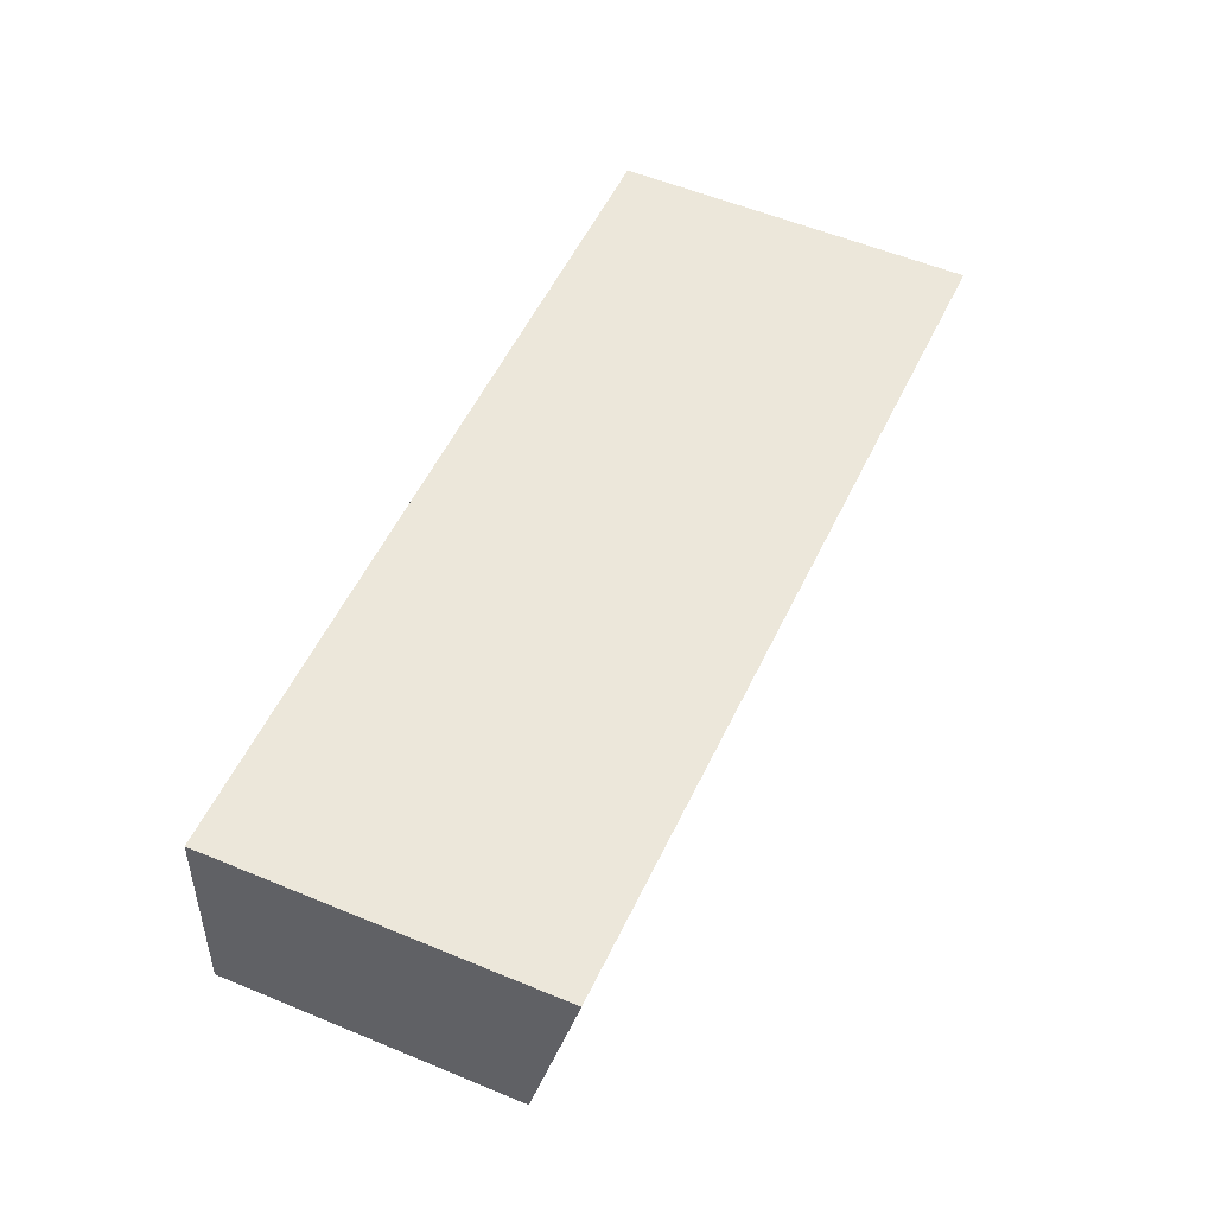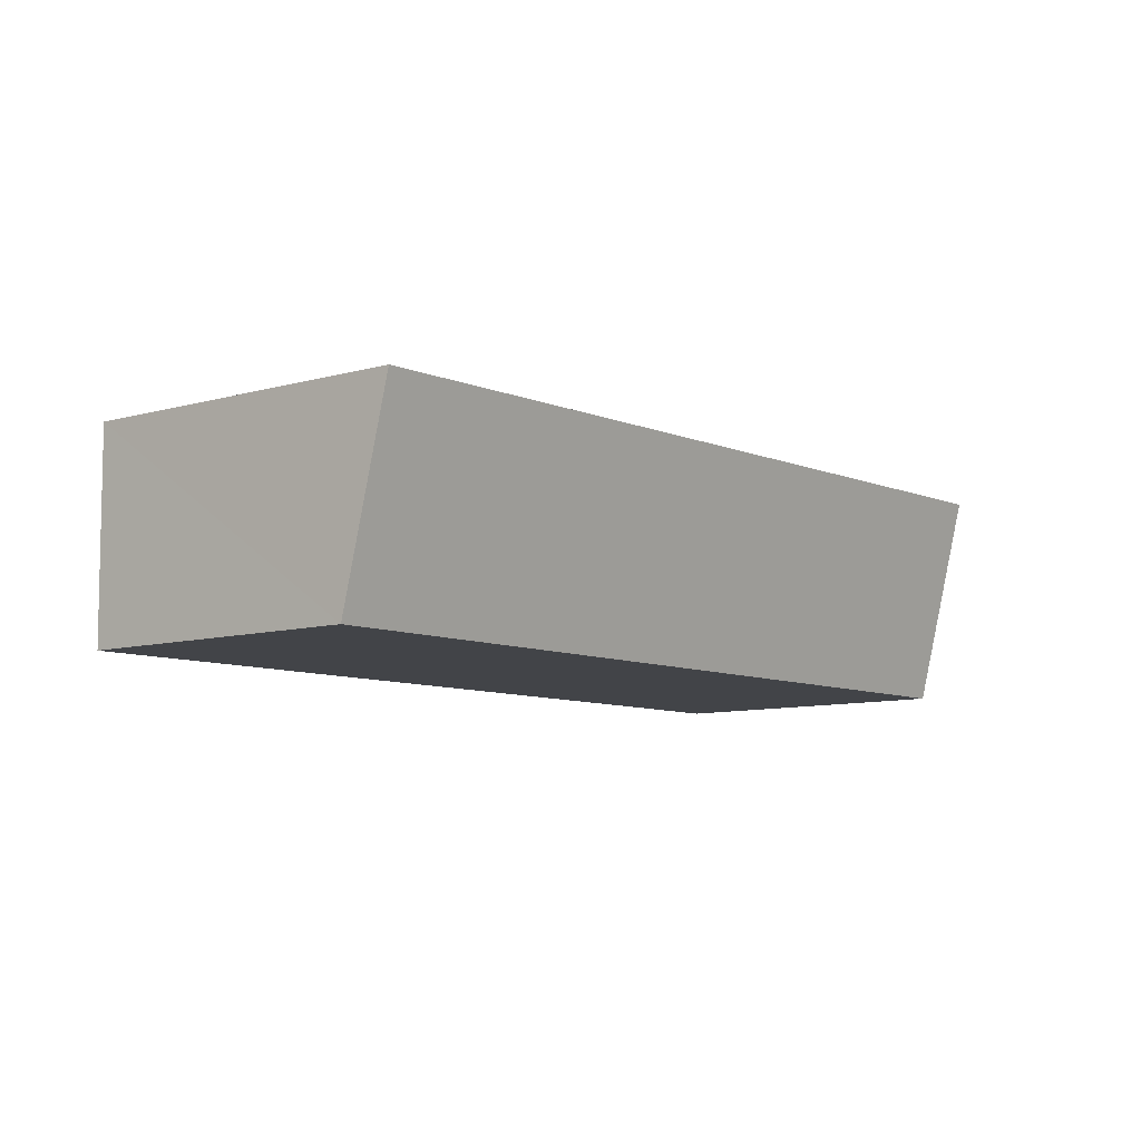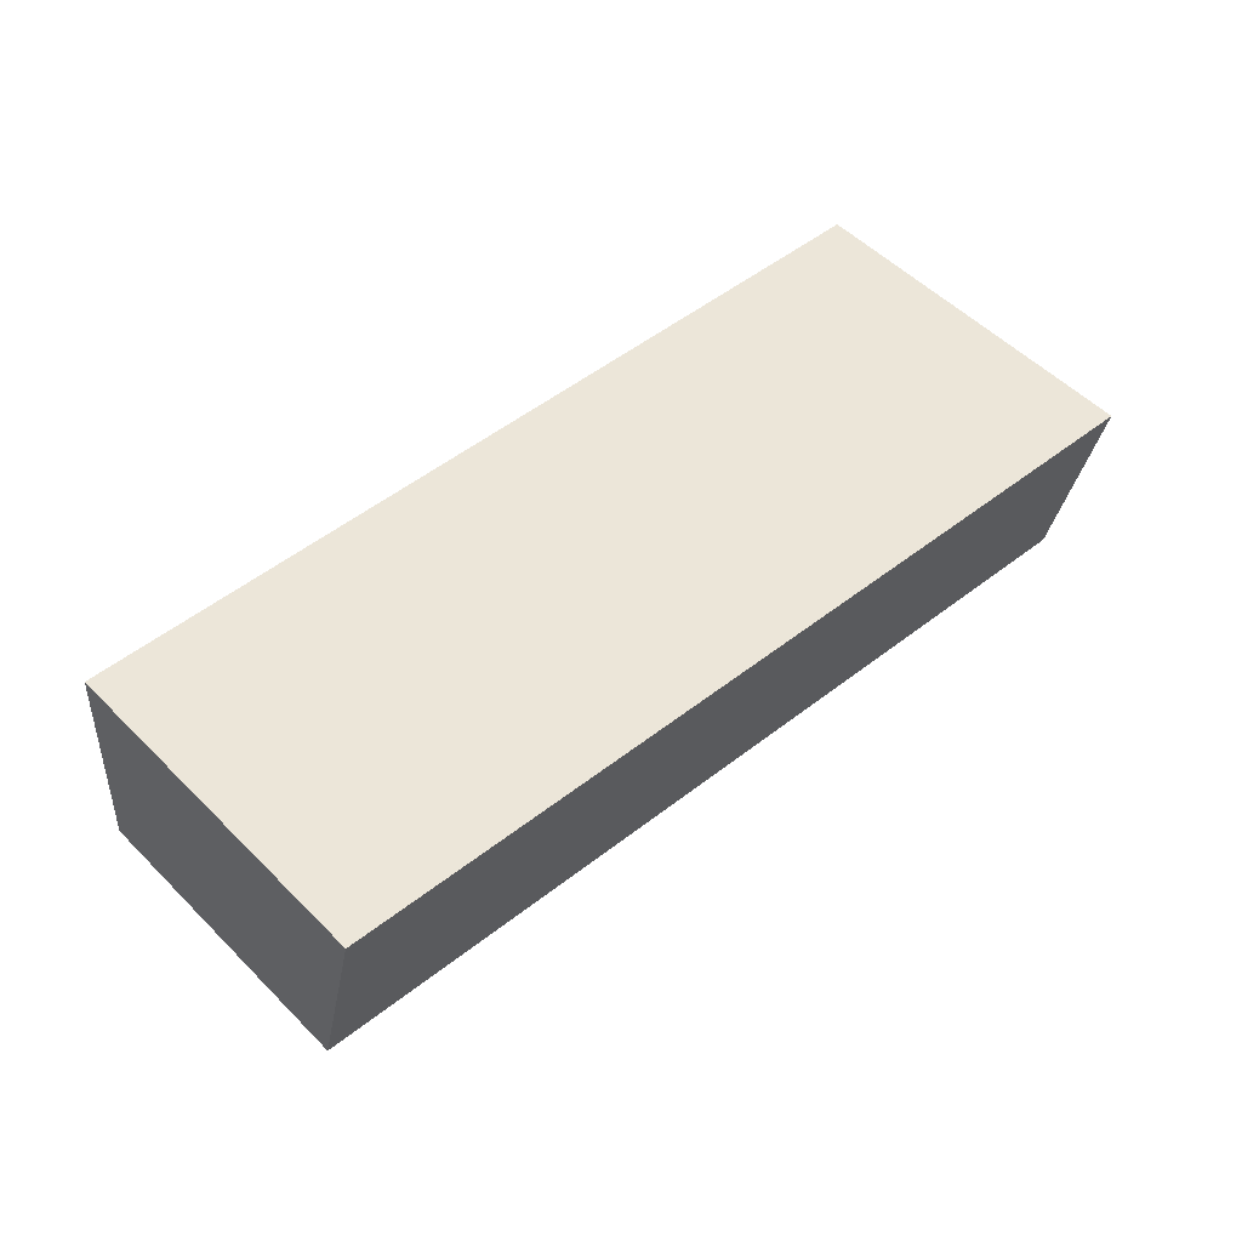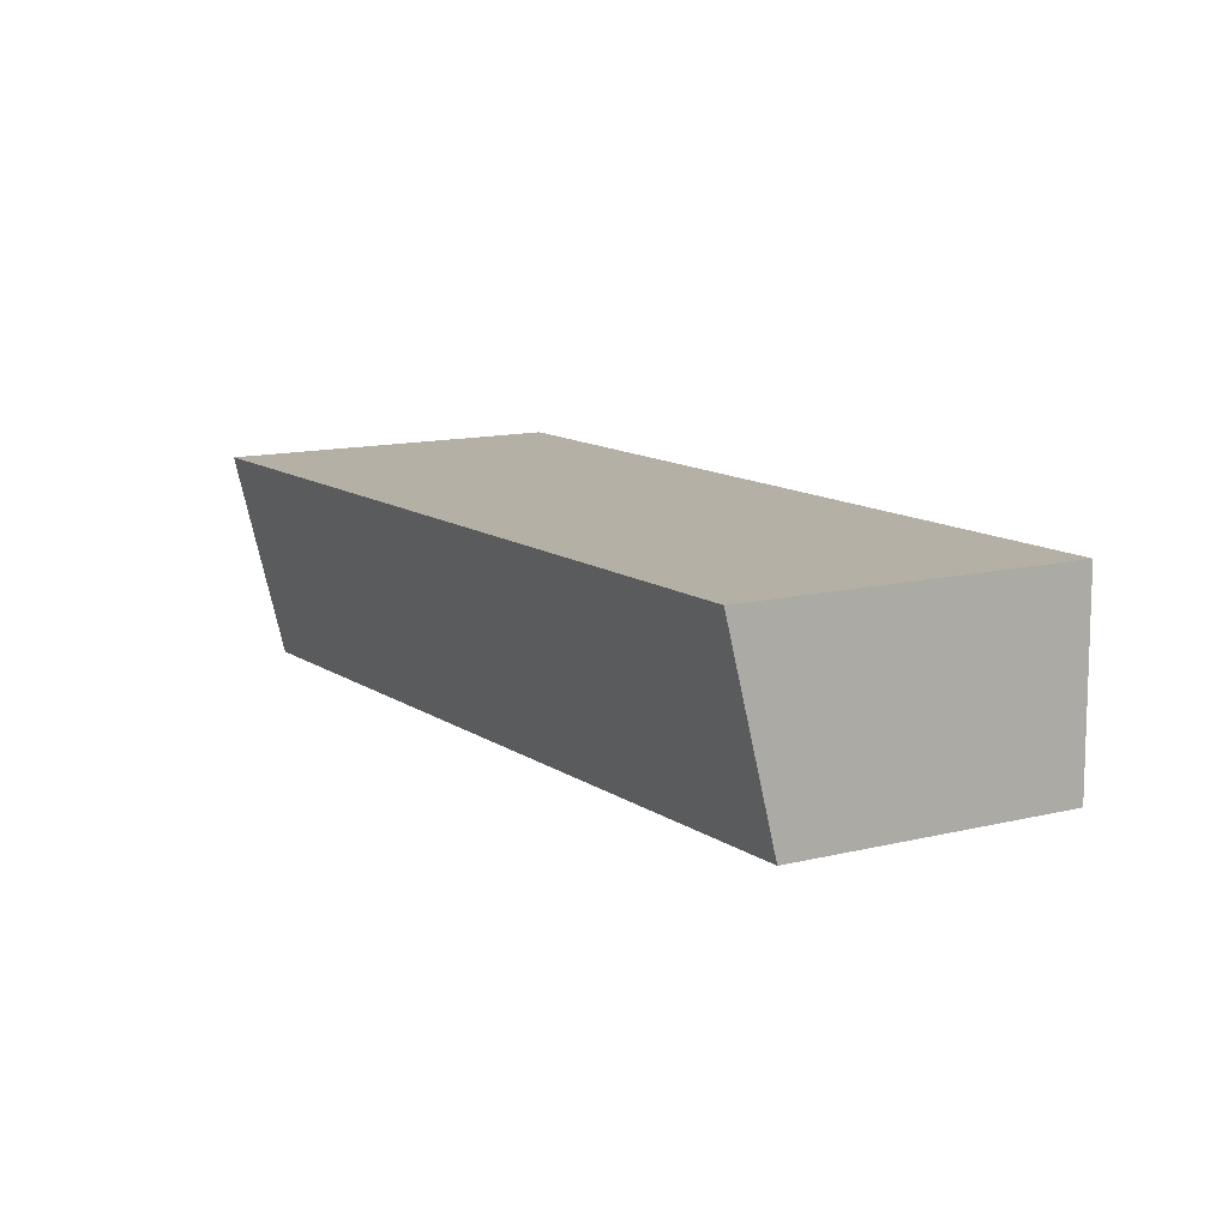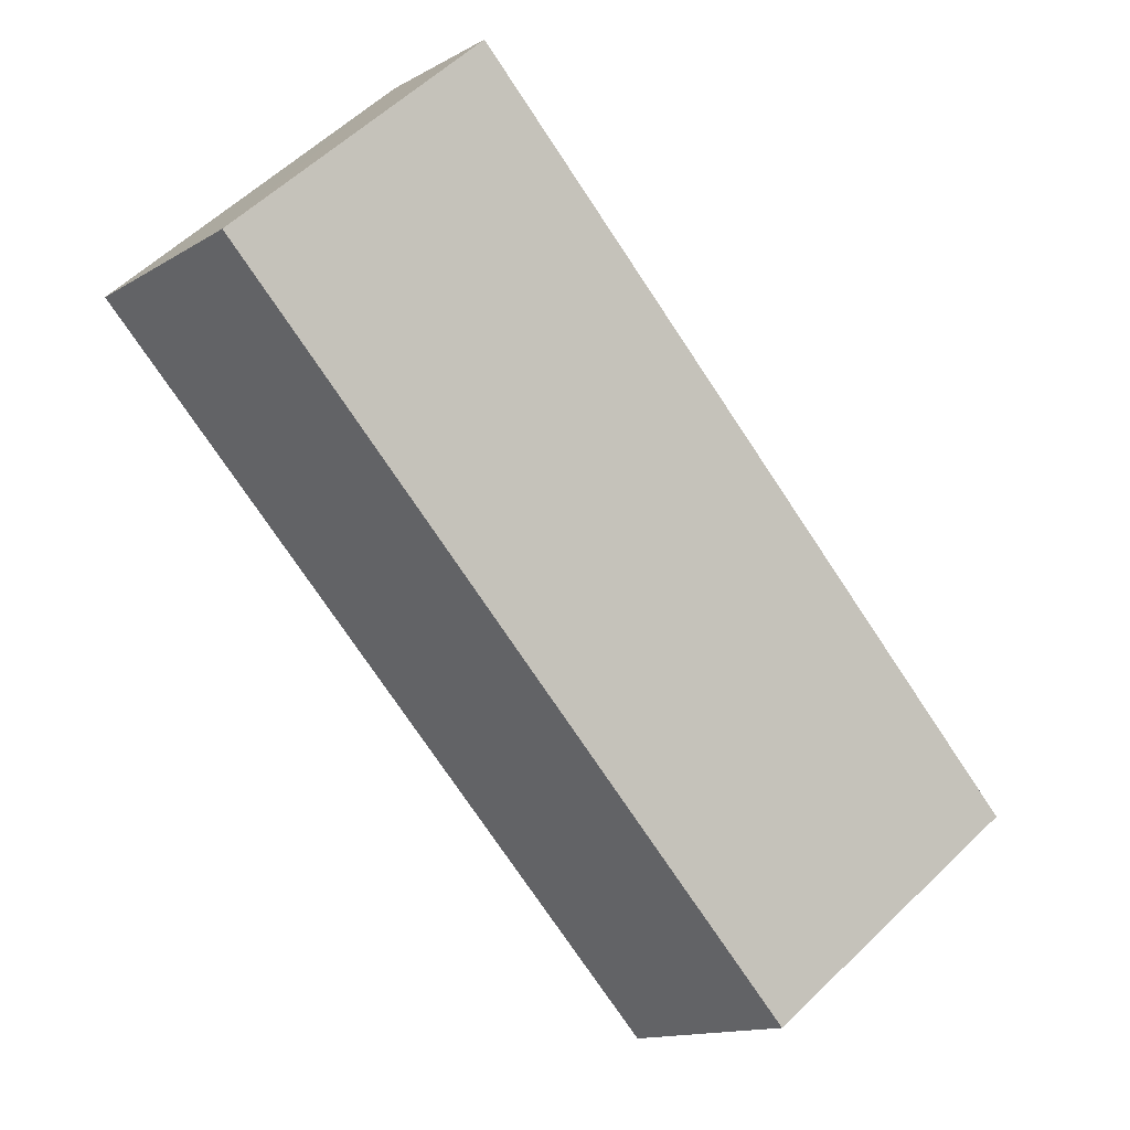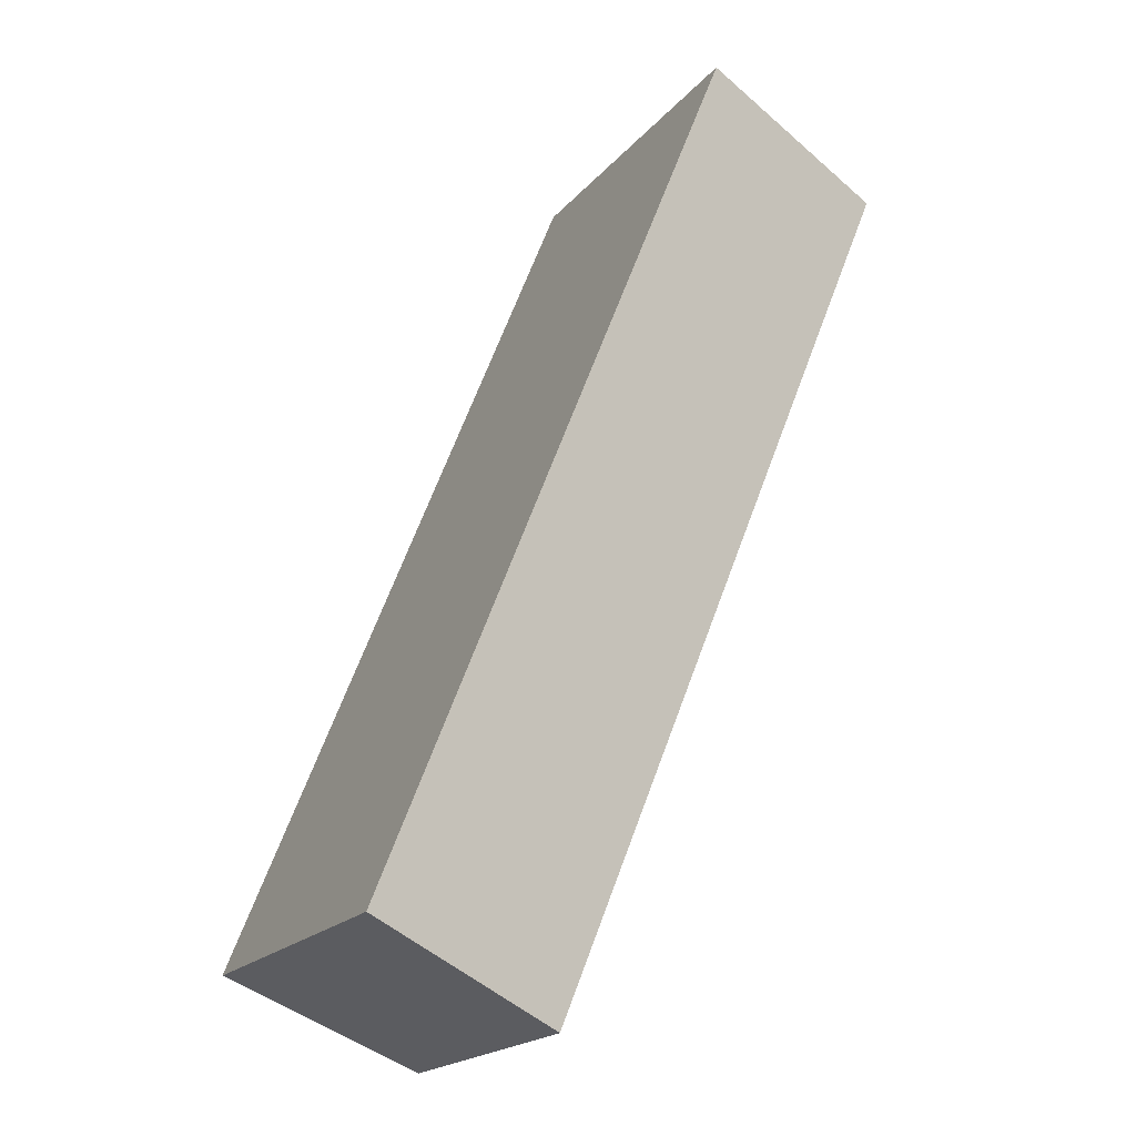
<metadata>
{"format":"obj","ext":"obj","renderer":"f3d","projection":"perspective","resolution":1024,"background":"white","views":[{"elev":52.2,"azim":166.5,"up":"+Y"},{"elev":-8.1,"azim":-178.0,"up":"+Y"},{"elev":48.8,"azim":-169.5,"up":"+Y"},{"elev":11.7,"azim":-69.8,"up":"+Y"},{"elev":-3.0,"azim":-26.3,"up":"+Z"},{"elev":-60.8,"azim":-123.1,"up":"+Z"}]}
</metadata>
<code>
o bar_Cube.003
v -0.6983 0.09434 -0.2153
v -0.7193 0.2021 -0.2316
v -0.4161 0.09434 -0.5766
v -0.437 0.2021 -0.593
v -0.573 0.09434 -0.1174
v -0.573 0.2021 -0.1171
v -0.2908 0.09434 -0.4787
v -0.2908 0.2021 -0.4785
f 4 3 1
f 8 7 3
f 8 6 5
f 3 7 5
f 8 4 2
f 6 2 1
f 2 4 1
f 4 8 3
f 7 8 5
f 1 3 5
f 6 8 2
f 5 6 1

</code>
